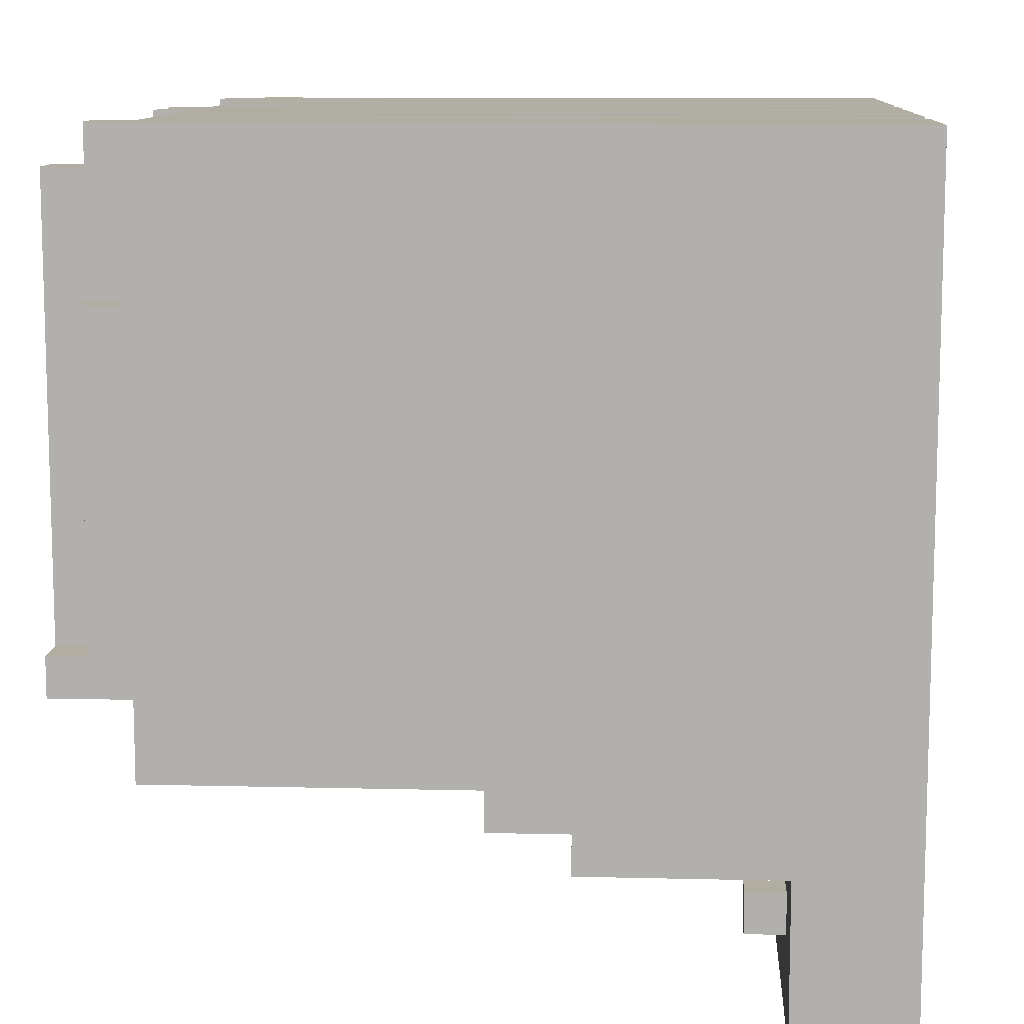
<metadata>
{"format":"obj","ext":"obj","renderer":"f3d","projection":"perspective","resolution":1024,"background":"white","views":[{"elev":10.5,"azim":-86.5,"up":"+Z"}]}
</metadata>
<code>
v -10.5 0 10.5
v -10.5 0 -8.5
v -10.5 0 -9.5
v -10.5 0 -10.5
v -10.5 1 -9.5
v -10.5 1 -10.5
v -10.5 2 -6.5
v -10.5 2 -8.5
v -10.5 3 -6.5
v -10.5 3 -8.5
v -10.5 3 -10.5
v -10.5 8 -5.5
v -10.5 8 -6.5
v -10.5 10 -4.5
v -10.5 10 -5.5
v -10.5 18 10.5
v -10.5 18 6.5
v -10.5 18 -2.5
v -10.5 18 -4.5
v -10.5 19 6.5
v -10.5 19 -1.5
v -10.5 20 -1.5
v -10.5 20 -2.5
v -9.5 18 10.5
v -9.5 18 6.5
v -9.5 19 10.5
v -9.5 19 9.5
v -9.5 19 6.5
v -9.5 19 -1.5
v -9.5 20 9.5
v -9.5 20 -1.5
v -8.5 3 -7.5
v -8.5 3 -8.5
v -8.5 4 -7.5
v -8.5 4 -8.5
v -7.5 10 -3.5
v -7.5 10 -4.5
v -7.5 15 -3.5
v -7.5 15 -4.5
v -7.5 19 0.5
v -7.5 19 -1.5
v -7.5 20 0.5
v -7.5 20 -1.5
v -5.5 0 10.5
v -5.5 0 9.5
v -5.5 18 10.5
v -5.5 18 9.5
v -2.5 0 10.5
v -2.5 0 9.5
v -2.5 10 -3.5
v -2.5 10 -4.5
v -2.5 15 -3.5
v -2.5 15 -4.5
v -2.5 18 10.5
v -2.5 18 9.5
v -1.5 18 10.5
v -1.5 18 6.5
v -1.5 19 10.5
v -1.5 19 7.5
v -1.5 19 6.5
v -1.5 19 -1.5
v -1.5 20 7.5
v -1.5 20 -1.5
v -0.5 3 -6.5
v -0.5 3 -7.5
v -0.5 4 -6.5
v -0.5 4 -7.5
v 0.5 0 10.5
v 0.5 0 9.5
v 0.5 18 9.5
v 0.5 18 6.5
v 0.5 19 10.5
v 0.5 19 7.5
v 0.5 19 6.5
v 0.5 19 -1.5
v 0.5 20 7.5
v 0.5 20 -1.5
v 1.5 3 -6.5
v 1.5 3 -7.5
v 1.5 4 -6.5
v 1.5 4 -7.5
v 3.5 0 10.5
v 3.5 0 9.5
v 3.5 10 -3.5
v 3.5 10 -4.5
v 3.5 15 -3.5
v 3.5 15 -4.5
v 3.5 18 10.5
v 3.5 18 9.5
v 5.5 19 0.5
v 5.5 19 -1.5
v 5.5 20 0.5
v 5.5 20 -1.5
v 6.5 0 10.5
v 6.5 0 9.5
v 6.5 18 10.5
v 6.5 18 9.5
v 8.5 10 -3.5
v 8.5 10 -4.5
v 8.5 15 -3.5
v 8.5 15 -4.5
v 8.5 18 10.5
v 8.5 18 6.5
v 8.5 19 10.5
v 8.5 19 9.5
v 8.5 19 6.5
v 8.5 19 -1.5
v 8.5 20 9.5
v 8.5 20 -1.5
v 9.5 3 -6.5
v 9.5 3 -7.5
v 9.5 4 -6.5
v 9.5 4 -7.5
v -8.5 10 -3.5
v -8.5 10 -4.5
v -8.5 15 -3.5
v -8.5 15 -4.5
v -8.5 18 10.5
v -8.5 18 6.5
v -8.5 19 10.5
v -8.5 19 9.5
v -8.5 19 6.5
v -8.5 19 -1.5
v -8.5 20 9.5
v -8.5 20 -1.5
v -7.5 3 -7.5
v -7.5 3 -8.5
v -7.5 4 -7.5
v -7.5 4 -8.5
v -6.5 0 10.5
v -6.5 0 9.5
v -6.5 18 10.5
v -6.5 18 9.5
v -5.5 19 0.5
v -5.5 19 -1.5
v -5.5 20 0.5
v -5.5 20 -1.5
v -3.5 0 10.5
v -3.5 0 9.5
v -3.5 10 -3.5
v -3.5 10 -4.5
v -3.5 15 -3.5
v -3.5 15 -4.5
v -3.5 18 10.5
v -3.5 18 9.5
v -0.5 0 10.5
v -0.5 0 9.5
v -0.5 18 9.5
v -0.5 18 6.5
v -0.5 19 10.5
v -0.5 19 7.5
v -0.5 19 6.5
v -0.5 19 -1.5
v -0.5 20 7.5
v -0.5 20 -1.5
v 0.5 3 -6.5
v 0.5 3 -7.5
v 0.5 4 -6.5
v 0.5 4 -7.5
v 1.5 18 10.5
v 1.5 18 6.5
v 1.5 19 10.5
v 1.5 19 7.5
v 1.5 19 6.5
v 1.5 19 -1.5
v 1.5 20 7.5
v 1.5 20 -1.5
v 2.5 0 10.5
v 2.5 0 9.5
v 2.5 3 -6.5
v 2.5 3 -7.5
v 2.5 4 -6.5
v 2.5 4 -7.5
v 2.5 10 -3.5
v 2.5 10 -4.5
v 2.5 15 -3.5
v 2.5 15 -4.5
v 2.5 18 10.5
v 2.5 18 9.5
v 5.5 0 10.5
v 5.5 0 9.5
v 5.5 18 10.5
v 5.5 18 9.5
v 7.5 10 -3.5
v 7.5 10 -4.5
v 7.5 15 -3.5
v 7.5 15 -4.5
v 7.5 19 0.5
v 7.5 19 -1.5
v 7.5 20 0.5
v 7.5 20 -1.5
v 9.5 18 10.5
v 9.5 18 6.5
v 9.5 19 10.5
v 9.5 19 9.5
v 9.5 19 6.5
v 9.5 19 -1.5
v 9.5 20 9.5
v 9.5 20 -1.5
v 10.5 0 10.5
v 10.5 0 -10.5
v 10.5 1 -9.5
v 10.5 1 -10.5
v 10.5 2 -6.5
v 10.5 2 -8.5
v 10.5 2 -9.5
v 10.5 3 -7.5
v 10.5 3 -8.5
v 10.5 3 -10.5
v 10.5 4 -6.5
v 10.5 4 -7.5
v 10.5 8 -5.5
v 10.5 8 -6.5
v 10.5 10 -4.5
v 10.5 10 -5.5
v 10.5 18 10.5
v 10.5 18 6.5
v 10.5 18 -2.5
v 10.5 18 -4.5
v 10.5 19 6.5
v 10.5 19 -1.5
v 10.5 20 -1.5
v 10.5 20 -2.5
v -10.5 0 10.5
v -10.5 18 10.5
v -9.5 18 10.5
v -9.5 19 10.5
v -8.5 18 10.5
v -8.5 19 10.5
v -6.5 0 10.5
v -6.5 18 10.5
v -5.5 0 10.5
v -5.5 18 10.5
v -3.5 0 10.5
v -3.5 18 10.5
v -2.5 0 10.5
v -2.5 18 10.5
v -1.5 18 10.5
v -1.5 19 10.5
v -0.5 0 10.5
v -0.5 19 10.5
v 0.5 0 10.5
v 0.5 19 10.5
v 1.5 18 10.5
v 1.5 19 10.5
v 2.5 0 10.5
v 2.5 18 10.5
v 3.5 0 10.5
v 3.5 18 10.5
v 5.5 0 10.5
v 5.5 18 10.5
v 6.5 0 10.5
v 6.5 18 10.5
v 8.5 18 10.5
v 8.5 19 10.5
v 9.5 18 10.5
v 9.5 19 10.5
v 10.5 0 10.5
v 10.5 18 10.5
v -9.5 19 9.5
v -9.5 20 9.5
v -8.5 19 9.5
v -8.5 20 9.5
v -6.5 0 9.5
v -6.5 18 9.5
v -5.5 0 9.5
v -5.5 18 9.5
v -3.5 0 9.5
v -3.5 18 9.5
v -2.5 0 9.5
v -2.5 18 9.5
v -0.5 0 9.5
v -0.5 18 9.5
v 0.5 0 9.5
v 0.5 18 9.5
v 2.5 0 9.5
v 2.5 18 9.5
v 3.5 0 9.5
v 3.5 18 9.5
v 5.5 0 9.5
v 5.5 18 9.5
v 6.5 0 9.5
v 6.5 18 9.5
v 8.5 19 9.5
v 8.5 20 9.5
v 9.5 19 9.5
v 9.5 20 9.5
v -1.5 19 7.5
v -1.5 20 7.5
v -0.5 19 7.5
v -0.5 20 7.5
v 0.5 19 7.5
v 0.5 20 7.5
v 1.5 19 7.5
v 1.5 20 7.5
v -10.5 18 6.5
v -10.5 19 6.5
v -9.5 18 6.5
v -9.5 19 6.5
v -8.5 18 6.5
v -8.5 19 6.5
v -1.5 18 6.5
v -1.5 19 6.5
v -0.5 18 6.5
v -0.5 19 6.5
v 0.5 18 6.5
v 0.5 19 6.5
v 1.5 18 6.5
v 1.5 19 6.5
v 8.5 18 6.5
v 8.5 19 6.5
v 9.5 18 6.5
v 9.5 19 6.5
v 10.5 18 6.5
v 10.5 19 6.5
v -7.5 19 0.5
v -7.5 20 0.5
v -5.5 19 0.5
v -5.5 20 0.5
v 5.5 19 0.5
v 5.5 20 0.5
v 7.5 19 0.5
v 7.5 20 0.5
v -10.5 19 -1.5
v -10.5 20 -1.5
v -9.5 19 -1.5
v -9.5 20 -1.5
v -8.5 19 -1.5
v -8.5 20 -1.5
v -7.5 19 -1.5
v -7.5 20 -1.5
v -5.5 19 -1.5
v -5.5 20 -1.5
v -1.5 19 -1.5
v -1.5 20 -1.5
v -0.5 19 -1.5
v -0.5 20 -1.5
v 0.5 19 -1.5
v 0.5 20 -1.5
v 1.5 19 -1.5
v 1.5 20 -1.5
v 5.5 19 -1.5
v 5.5 20 -1.5
v 7.5 19 -1.5
v 7.5 20 -1.5
v 8.5 19 -1.5
v 8.5 20 -1.5
v 9.5 19 -1.5
v 9.5 20 -1.5
v 10.5 19 -1.5
v 10.5 20 -1.5
v -8.5 3 -7.5
v -8.5 4 -7.5
v -7.5 3 -7.5
v -7.5 4 -7.5
v -10.5 18 -2.5
v -10.5 20 -2.5
v 10.5 18 -2.5
v 10.5 20 -2.5
v -8.5 10 -3.5
v -8.5 15 -3.5
v -7.5 10 -3.5
v -7.5 15 -3.5
v -3.5 10 -3.5
v -3.5 15 -3.5
v -2.5 10 -3.5
v -2.5 15 -3.5
v 2.5 10 -3.5
v 2.5 15 -3.5
v 3.5 10 -3.5
v 3.5 15 -3.5
v 7.5 10 -3.5
v 7.5 15 -3.5
v 8.5 10 -3.5
v 8.5 15 -3.5
v -10.5 10 -4.5
v -10.5 18 -4.5
v -8.5 10 -4.5
v -8.5 15 -4.5
v -7.5 10 -4.5
v -7.5 15 -4.5
v -3.5 10 -4.5
v -3.5 15 -4.5
v -2.5 10 -4.5
v -2.5 15 -4.5
v 2.5 10 -4.5
v 2.5 15 -4.5
v 3.5 10 -4.5
v 3.5 15 -4.5
v 7.5 10 -4.5
v 7.5 15 -4.5
v 8.5 10 -4.5
v 8.5 15 -4.5
v 10.5 10 -4.5
v 10.5 18 -4.5
v -10.5 8 -5.5
v -10.5 10 -5.5
v 10.5 8 -5.5
v 10.5 10 -5.5
v -10.5 3 -6.5
v -10.5 8 -6.5
v -0.5 3 -6.5
v -0.5 4 -6.5
v 0.5 3 -6.5
v 0.5 4 -6.5
v 1.5 3 -6.5
v 1.5 4 -6.5
v 2.5 3 -6.5
v 2.5 4 -6.5
v 3.5 3 -6.5
v 4.5 3 -6.5
v 9.5 3 -6.5
v 9.5 4 -6.5
v 10.5 4 -6.5
v 10.5 8 -6.5
v -0.5 3 -7.5
v -0.5 4 -7.5
v 0.5 3 -7.5
v 0.5 4 -7.5
v 1.5 3 -7.5
v 1.5 4 -7.5
v 2.5 3 -7.5
v 2.5 4 -7.5
v 9.5 3 -7.5
v 9.5 4 -7.5
v 10.5 3 -7.5
v 10.5 4 -7.5
v -8.5 3 -8.5
v -8.5 4 -8.5
v -7.5 3 -8.5
v -7.5 4 -8.5
v -10.5 0 -10.5
v -10.5 1 -10.5
v -10.5 3 -10.5
v 10.5 0 -10.5
v 10.5 1 -10.5
v 10.5 3 -10.5
v -10.5 0 10.5
v -6.5 0 10.5
v -5.5 0 10.5
v -3.5 0 10.5
v -2.5 0 10.5
v -0.5 0 10.5
v 0.5 0 10.5
v 2.5 0 10.5
v 3.5 0 10.5
v 5.5 0 10.5
v 6.5 0 10.5
v 10.5 0 10.5
v -6.5 0 9.5
v -5.5 0 9.5
v -3.5 0 9.5
v -2.5 0 9.5
v -0.5 0 9.5
v 0.5 0 9.5
v 2.5 0 9.5
v 3.5 0 9.5
v 5.5 0 9.5
v 6.5 0 9.5
v -10.5 0 -8.5
v -9.5 0 -8.5
v -10.5 0 -9.5
v -9.5 0 -9.5
v -10.5 0 -10.5
v 10.5 0 -10.5
v -8.5 15 -3.5
v -7.5 15 -3.5
v -3.5 15 -3.5
v -2.5 15 -3.5
v 2.5 15 -3.5
v 3.5 15 -3.5
v 7.5 15 -3.5
v 8.5 15 -3.5
v -8.5 15 -4.5
v -7.5 15 -4.5
v -3.5 15 -4.5
v -2.5 15 -4.5
v 2.5 15 -4.5
v 3.5 15 -4.5
v 7.5 15 -4.5
v 8.5 15 -4.5
v -10.5 3 -6.5
v -0.5 3 -6.5
v 0.5 3 -6.5
v 1.5 3 -6.5
v 2.5 3 -6.5
v 3.5 3 -6.5
v 4.5 3 -6.5
v 9.5 3 -6.5
v -9.5 3 -7.5
v -8.5 3 -7.5
v -7.5 3 -7.5
v -3.5 3 -7.5
v -2.5 3 -7.5
v -0.5 3 -7.5
v 0.5 3 -7.5
v 1.5 3 -7.5
v 2.5 3 -7.5
v 9.5 3 -7.5
v 10.5 3 -7.5
v -10.5 3 -8.5
v -9.5 3 -8.5
v -8.5 3 -8.5
v -7.5 3 -8.5
v -4.5 3 -8.5
v -3.5 3 -8.5
v -2.5 3 -8.5
v -1.5 3 -8.5
v -0.5 3 -8.5
v 0.5 3 -8.5
v 1.5 3 -8.5
v 2.5 3 -8.5
v 3.5 3 -8.5
v 6.5 3 -8.5
v 10.5 3 -8.5
v -4.5 3 -9.5
v -1.5 3 -9.5
v 0.5 3 -9.5
v 1.5 3 -9.5
v 4.5 3 -9.5
v 6.5 3 -9.5
v -10.5 3 -10.5
v 10.5 3 -10.5
v -0.5 4 -6.5
v 0.5 4 -6.5
v 1.5 4 -6.5
v 2.5 4 -6.5
v 9.5 4 -6.5
v 10.5 4 -6.5
v -8.5 4 -7.5
v -7.5 4 -7.5
v -0.5 4 -7.5
v 0.5 4 -7.5
v 1.5 4 -7.5
v 2.5 4 -7.5
v 9.5 4 -7.5
v 10.5 4 -7.5
v -8.5 4 -8.5
v -7.5 4 -8.5
v -10.5 8 -5.5
v 10.5 8 -5.5
v -10.5 8 -6.5
v 10.5 8 -6.5
v -8.5 10 -3.5
v -7.5 10 -3.5
v -3.5 10 -3.5
v -2.5 10 -3.5
v 2.5 10 -3.5
v 3.5 10 -3.5
v 7.5 10 -3.5
v 8.5 10 -3.5
v -10.5 10 -4.5
v -8.5 10 -4.5
v -7.5 10 -4.5
v -3.5 10 -4.5
v -2.5 10 -4.5
v 2.5 10 -4.5
v 3.5 10 -4.5
v 7.5 10 -4.5
v 8.5 10 -4.5
v 10.5 10 -4.5
v -10.5 10 -5.5
v 10.5 10 -5.5
v -10.5 18 10.5
v -9.5 18 10.5
v -8.5 18 10.5
v -6.5 18 10.5
v -5.5 18 10.5
v -3.5 18 10.5
v -2.5 18 10.5
v -1.5 18 10.5
v 1.5 18 10.5
v 2.5 18 10.5
v 3.5 18 10.5
v 5.5 18 10.5
v 6.5 18 10.5
v 8.5 18 10.5
v 9.5 18 10.5
v 10.5 18 10.5
v -6.5 18 9.5
v -5.5 18 9.5
v -3.5 18 9.5
v -2.5 18 9.5
v -0.5 18 9.5
v 0.5 18 9.5
v 2.5 18 9.5
v 3.5 18 9.5
v 5.5 18 9.5
v 6.5 18 9.5
v -10.5 18 6.5
v -9.5 18 6.5
v -8.5 18 6.5
v -1.5 18 6.5
v -0.5 18 6.5
v 0.5 18 6.5
v 1.5 18 6.5
v 8.5 18 6.5
v 9.5 18 6.5
v 10.5 18 6.5
v -10.5 18 -2.5
v 10.5 18 -2.5
v -10.5 18 -4.5
v 10.5 18 -4.5
v -9.5 19 10.5
v -8.5 19 10.5
v -1.5 19 10.5
v -0.5 19 10.5
v 0.5 19 10.5
v 1.5 19 10.5
v 8.5 19 10.5
v 9.5 19 10.5
v -9.5 19 9.5
v -8.5 19 9.5
v 8.5 19 9.5
v 9.5 19 9.5
v -1.5 19 7.5
v -0.5 19 7.5
v 0.5 19 7.5
v 1.5 19 7.5
v -10.5 19 6.5
v -9.5 19 6.5
v -8.5 19 6.5
v -1.5 19 6.5
v -0.5 19 6.5
v 0.5 19 6.5
v 1.5 19 6.5
v 8.5 19 6.5
v 9.5 19 6.5
v 10.5 19 6.5
v -7.5 19 0.5
v -5.5 19 0.5
v 5.5 19 0.5
v 7.5 19 0.5
v -10.5 19 -1.5
v -9.5 19 -1.5
v -8.5 19 -1.5
v -7.5 19 -1.5
v -5.5 19 -1.5
v -1.5 19 -1.5
v -0.5 19 -1.5
v 0.5 19 -1.5
v 1.5 19 -1.5
v 5.5 19 -1.5
v 7.5 19 -1.5
v 8.5 19 -1.5
v 9.5 19 -1.5
v 10.5 19 -1.5
v -9.5 20 9.5
v -8.5 20 9.5
v 8.5 20 9.5
v 9.5 20 9.5
v -1.5 20 7.5
v -0.5 20 7.5
v 0.5 20 7.5
v 1.5 20 7.5
v -7.5 20 0.5
v -5.5 20 0.5
v 5.5 20 0.5
v 7.5 20 0.5
v -10.5 20 -1.5
v -9.5 20 -1.5
v -8.5 20 -1.5
v -7.5 20 -1.5
v -5.5 20 -1.5
v -1.5 20 -1.5
v -0.5 20 -1.5
v 0.5 20 -1.5
v 1.5 20 -1.5
v 5.5 20 -1.5
v 7.5 20 -1.5
v 8.5 20 -1.5
v 9.5 20 -1.5
v 10.5 20 -1.5
v -10.5 20 -2.5
v 10.5 20 -2.5
f 5 3 2
f 5 4 3
f 6 4 5
f 7 2 1
f 8 5 2
f 8 2 7
f 8 6 5
f 9 7 1
f 9 8 7
f 10 6 8
f 10 8 9
f 11 6 10
f 12 9 1
f 13 9 12
f 14 12 1
f 15 12 14
f 16 14 1
f 17 14 16
f 18 14 17
f 19 14 18
f 20 18 17
f 21 18 20
f 22 18 21
f 23 18 22
f 26 25 24
f 27 25 26
f 28 25 27
f 30 29 28
f 30 28 27
f 31 29 30
f 34 33 32
f 35 33 34
f 38 37 36
f 39 37 38
f 42 41 40
f 43 41 42
f 46 45 44
f 47 45 46
f 52 51 50
f 53 51 52
f 54 49 48
f 55 49 54
f 58 57 56
f 59 57 58
f 60 57 59
f 62 61 60
f 62 60 59
f 63 61 62
f 66 65 64
f 67 65 66
f 70 69 68
f 72 70 68
f 72 71 70
f 73 71 72
f 74 71 73
f 76 75 74
f 76 74 73
f 77 75 76
f 80 79 78
f 81 79 80
f 86 85 84
f 87 85 86
f 88 83 82
f 89 83 88
f 92 91 90
f 93 91 92
f 96 95 94
f 97 95 96
f 100 99 98
f 101 99 100
f 104 103 102
f 105 103 104
f 106 103 105
f 108 107 106
f 108 106 105
f 109 107 108
f 112 111 110
f 113 111 112
f 114 115 116
f 116 115 117
f 118 119 120
f 120 119 121
f 121 119 122
f 122 123 124
f 121 122 124
f 124 123 125
f 126 127 128
f 128 127 129
f 130 131 132
f 132 131 133
f 134 135 136
f 136 135 137
f 140 141 142
f 142 141 143
f 138 139 144
f 144 139 145
f 146 147 148
f 146 148 150
f 148 149 150
f 150 149 151
f 151 149 152
f 152 153 154
f 151 152 154
f 154 153 155
f 156 157 158
f 158 157 159
f 160 161 162
f 162 161 163
f 163 161 164
f 164 165 166
f 163 164 166
f 166 165 167
f 170 171 172
f 172 171 173
f 174 175 176
f 176 175 177
f 168 169 178
f 178 169 179
f 180 181 182
f 182 181 183
f 184 185 186
f 186 185 187
f 188 189 190
f 190 189 191
f 192 193 194
f 194 193 195
f 195 193 196
f 196 197 198
f 195 196 198
f 198 197 199
f 200 201 202
f 202 201 203
f 200 202 204
f 204 202 205
f 202 203 206
f 205 202 206
f 204 205 207
f 205 206 208
f 207 205 208
f 206 203 209
f 208 206 209
f 200 204 210
f 204 207 210
f 210 207 211
f 200 210 212
f 212 210 213
f 200 212 214
f 214 212 215
f 200 214 216
f 216 214 217
f 217 214 218
f 218 214 219
f 217 218 220
f 220 218 221
f 221 218 222
f 222 218 223
f 226 225 224
f 228 226 224
f 228 227 226
f 229 227 228
f 230 228 224
f 231 228 230
f 234 233 232
f 235 233 234
f 238 237 236
f 240 238 236
f 240 239 238
f 241 239 240
f 244 243 242
f 245 243 244
f 246 244 242
f 247 244 246
f 250 249 248
f 251 249 250
f 254 253 252
f 256 254 252
f 256 255 254
f 257 255 256
f 258 256 252
f 259 256 258
f 262 261 260
f 263 261 262
f 266 265 264
f 267 265 266
f 270 269 268
f 271 269 270
f 274 273 272
f 275 273 274
f 278 277 276
f 279 277 278
f 282 281 280
f 283 281 282
f 286 285 284
f 287 285 286
f 290 289 288
f 291 289 290
f 294 293 292
f 295 293 294
f 298 297 296
f 299 297 298
f 302 301 300
f 303 301 302
f 306 305 304
f 307 305 306
f 310 309 308
f 311 309 310
f 314 313 312
f 315 313 314
f 318 317 316
f 319 317 318
f 322 321 320
f 323 321 322
f 326 325 324
f 327 325 326
f 330 329 328
f 331 329 330
f 334 333 332
f 335 333 334
f 338 337 336
f 339 337 338
f 342 341 340
f 343 341 342
f 346 345 344
f 347 345 346
f 350 349 348
f 351 349 350
f 354 353 352
f 355 353 354
f 356 357 358
f 358 357 359
f 360 361 362
f 362 361 363
f 364 365 366
f 366 365 367
f 368 369 370
f 370 369 371
f 372 373 374
f 374 373 375
f 376 377 378
f 378 377 379
f 379 377 381
f 380 381 382
f 381 377 383
f 382 381 383
f 383 377 385
f 384 385 386
f 385 377 387
f 386 385 387
f 387 377 389
f 388 389 390
f 389 377 391
f 390 389 391
f 391 377 393
f 392 393 394
f 393 377 395
f 394 393 395
f 396 397 398
f 398 397 399
f 400 401 402
f 402 401 403
f 403 401 405
f 404 405 406
f 405 401 407
f 406 405 407
f 407 401 409
f 408 409 410
f 410 409 411
f 411 409 412
f 409 401 413
f 412 409 413
f 413 401 414
f 414 401 415
f 416 417 418
f 418 417 419
f 420 421 422
f 422 421 423
f 424 425 426
f 426 425 427
f 428 429 430
f 430 429 431
f 432 433 435
f 433 434 436
f 435 433 436
f 436 434 437
f 450 439 438
f 451 441 440
f 452 441 451
f 453 443 442
f 454 443 453
f 455 445 444
f 456 445 455
f 457 447 446
f 458 447 457
f 459 449 448
f 460 458 457
f 460 459 458
f 460 450 438
f 460 452 451
f 460 457 456
f 460 454 453
f 460 455 454
f 460 456 455
f 460 453 452
f 460 451 450
f 461 459 460
f 462 461 460
f 463 459 461
f 463 461 462
f 464 463 462
f 465 449 459
f 465 463 464
f 465 459 463
f 474 467 466
f 475 467 474
f 476 469 468
f 477 469 476
f 478 471 470
f 479 471 478
f 480 473 472
f 481 473 480
f 482 483 490
f 490 483 491
f 491 483 492
f 492 483 493
f 493 483 494
f 494 483 495
f 484 485 496
f 496 485 497
f 486 487 498
f 488 489 499
f 482 490 501
f 490 491 502
f 501 490 502
f 502 491 503
f 492 493 504
f 504 493 505
f 493 494 506
f 505 493 506
f 494 495 507
f 506 494 507
f 507 495 508
f 497 498 509
f 508 495 509
f 496 497 509
f 495 496 509
f 509 498 510
f 510 498 511
f 498 487 512
f 511 498 512
f 487 488 513
f 512 487 513
f 499 500 514
f 488 499 514
f 514 500 515
f 507 508 516
f 505 506 516
f 506 507 516
f 502 503 516
f 504 505 516
f 503 504 516
f 501 502 516
f 509 510 517
f 516 508 517
f 508 509 517
f 510 511 518
f 517 510 518
f 511 512 519
f 518 511 519
f 512 513 519
f 488 514 520
f 519 513 520
f 513 488 520
f 514 515 521
f 520 514 521
f 519 520 522
f 518 519 522
f 520 521 522
f 517 518 522
f 516 517 522
f 501 516 522
f 521 515 523
f 522 521 523
f 524 525 532
f 532 525 533
f 526 527 534
f 534 527 535
f 528 529 536
f 536 529 537
f 530 531 538
f 538 531 539
f 540 541 542
f 542 541 543
f 544 545 553
f 553 545 554
f 546 547 555
f 555 547 556
f 548 549 557
f 557 549 558
f 550 551 559
f 559 551 560
f 557 558 562
f 560 561 562
f 559 560 562
f 558 559 562
f 553 554 562
f 556 557 562
f 555 556 562
f 554 555 562
f 552 553 562
f 562 561 563
f 566 567 580
f 568 569 581
f 581 569 582
f 570 571 583
f 572 573 586
f 574 575 587
f 587 575 588
f 576 577 589
f 564 565 590
f 590 565 591
f 566 580 592
f 581 582 592
f 580 581 592
f 582 583 592
f 583 571 593
f 592 583 593
f 584 585 594
f 594 585 595
f 588 589 596
f 572 586 596
f 587 588 596
f 586 587 596
f 589 577 597
f 596 589 597
f 578 579 598
f 598 579 599
f 600 601 602
f 602 601 603
f 604 605 612
f 612 605 613
f 610 611 614
f 614 611 615
f 606 607 616
f 616 607 617
f 608 609 618
f 618 609 619
f 622 623 630
f 630 623 631
f 626 627 632
f 632 627 633
f 620 621 634
f 634 621 635
f 622 630 636
f 636 630 637
f 631 623 638
f 638 623 639
f 624 625 640
f 640 625 641
f 626 632 642
f 642 632 643
f 633 627 644
f 644 627 645
f 628 629 646
f 646 629 647
f 648 649 661
f 661 649 662
f 656 657 663
f 663 657 664
f 652 653 665
f 665 653 666
f 654 655 667
f 667 655 668
f 658 659 669
f 669 659 670
f 650 651 671
f 671 651 672
f 667 668 674
f 672 673 674
f 671 672 674
f 670 671 674
f 669 670 674
f 668 669 674
f 663 664 674
f 666 667 674
f 665 666 674
f 664 665 674
f 661 662 674
f 662 663 674
f 660 661 674
f 674 673 675

</code>
